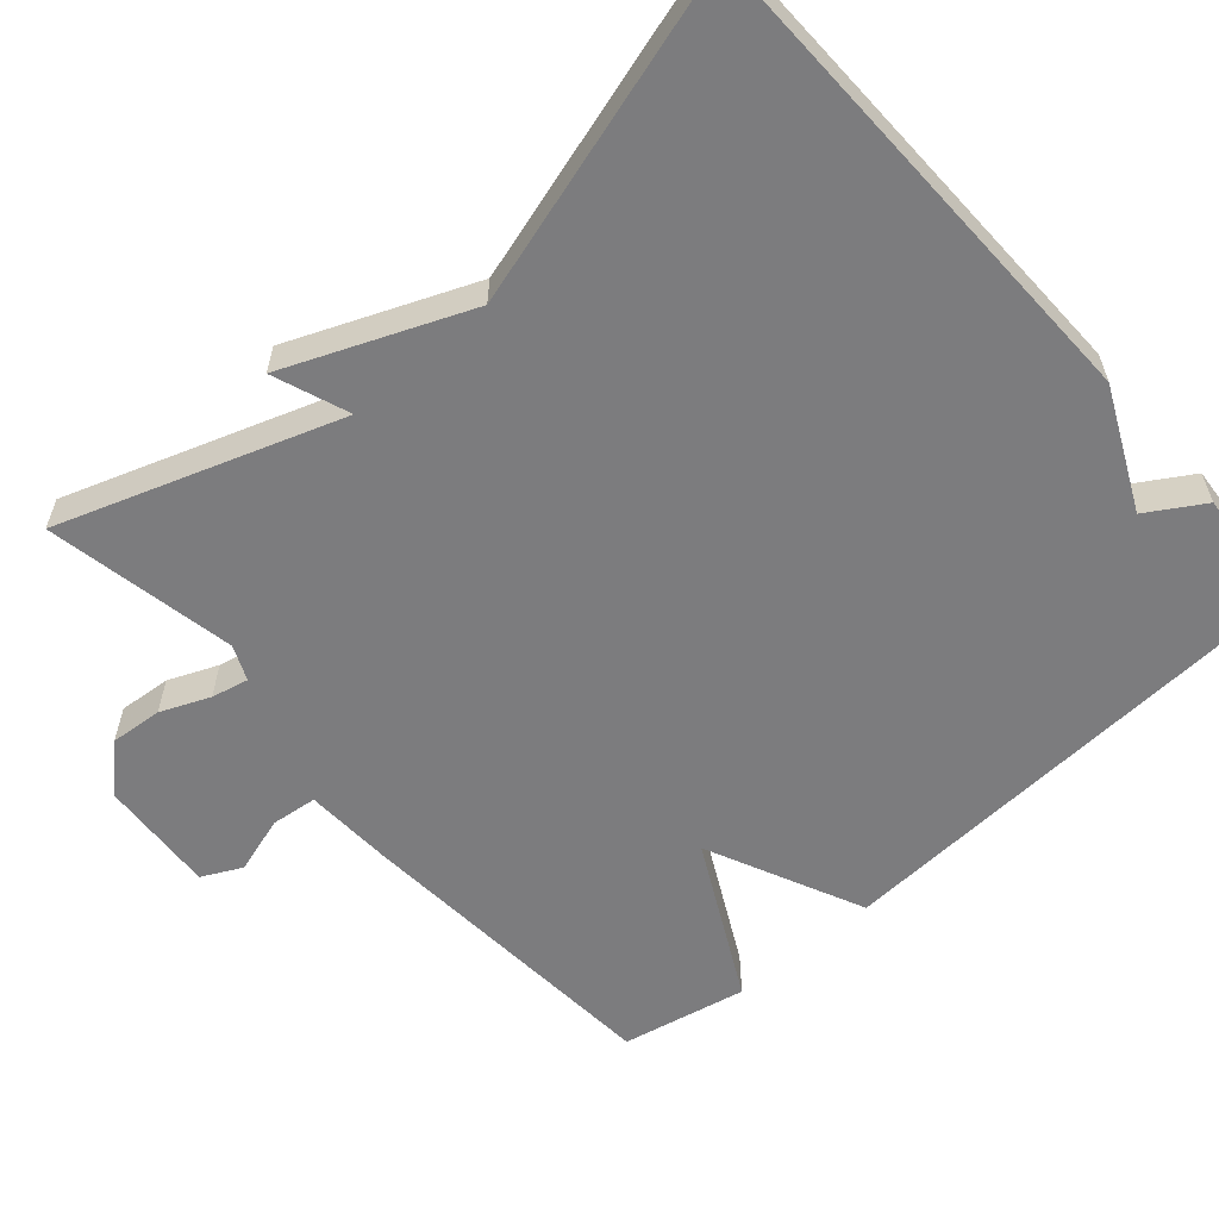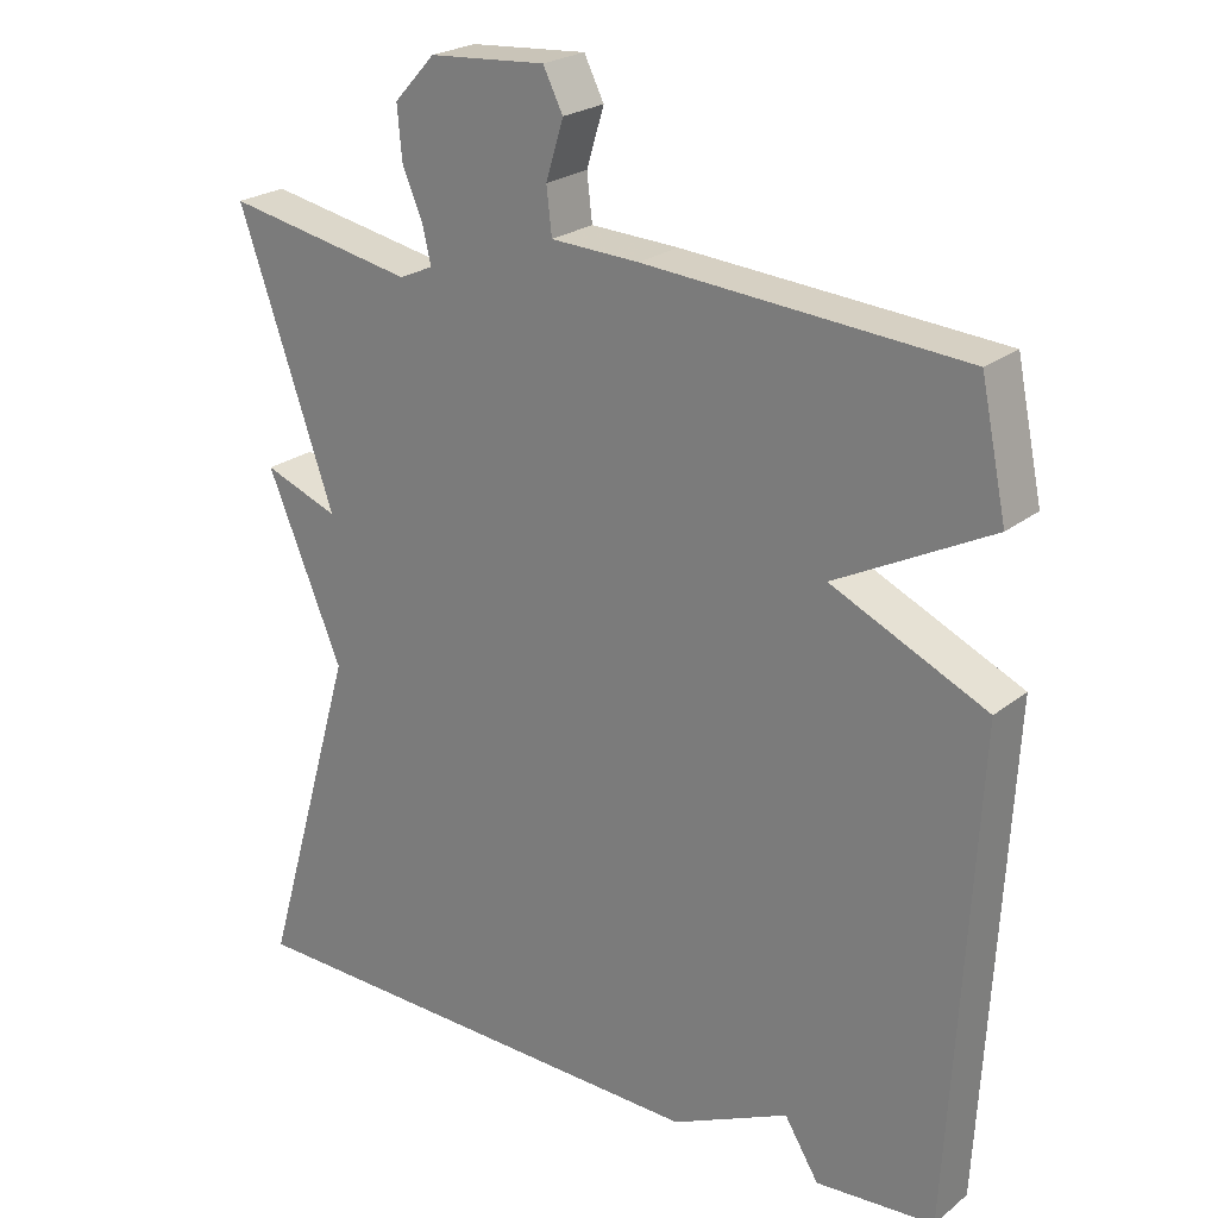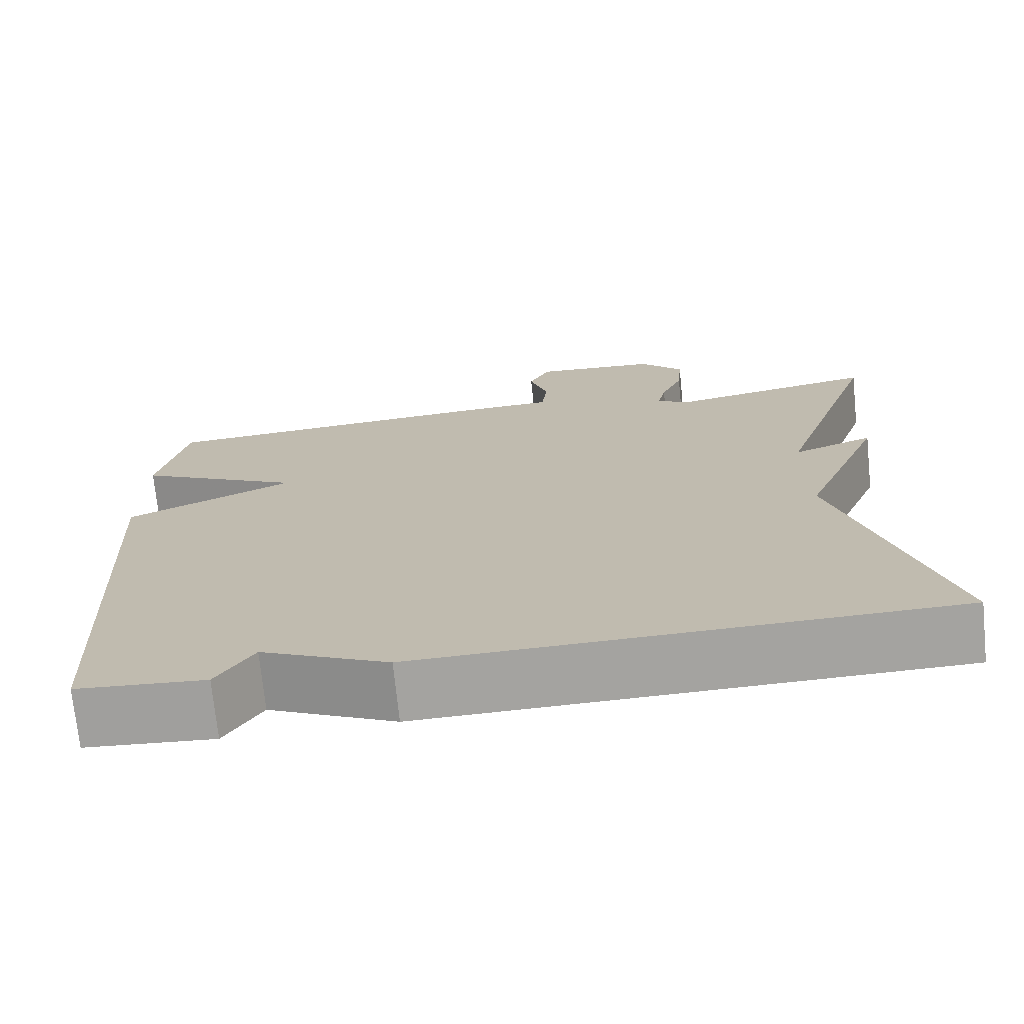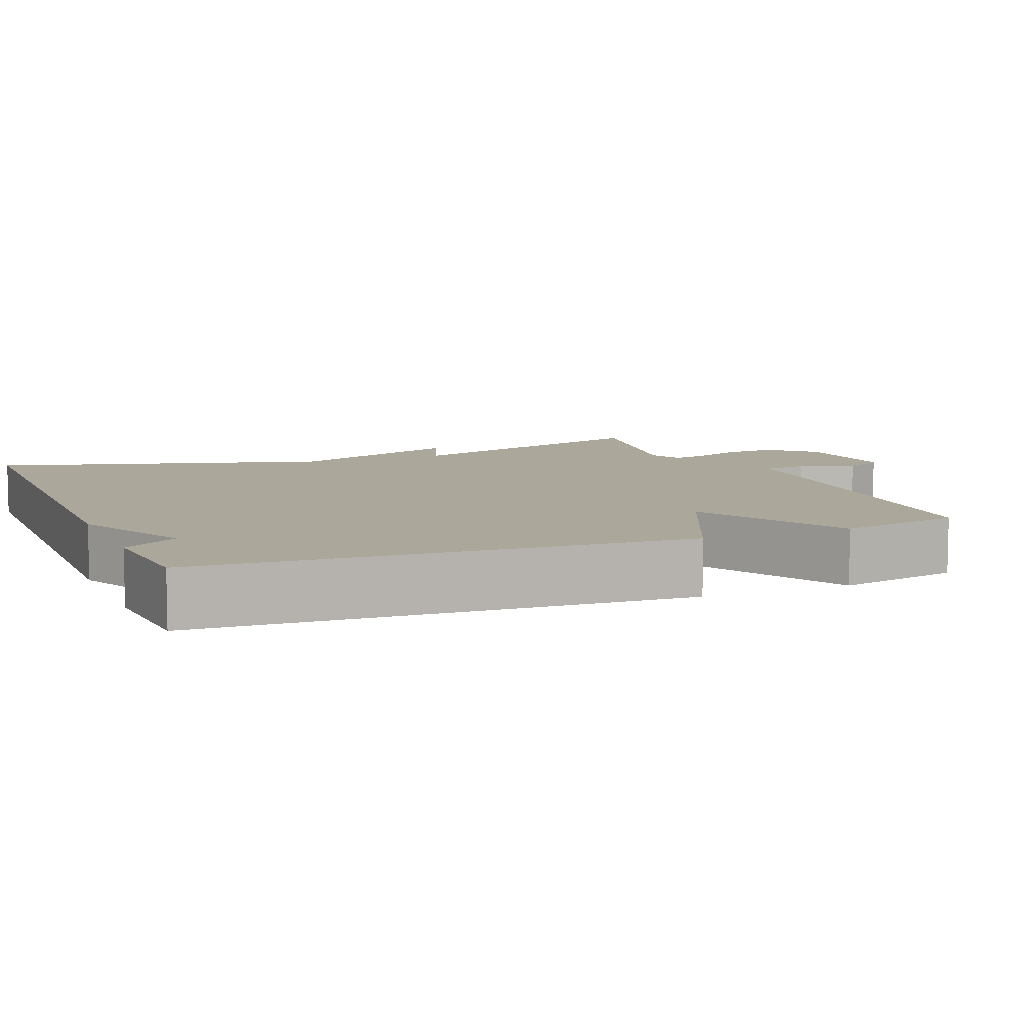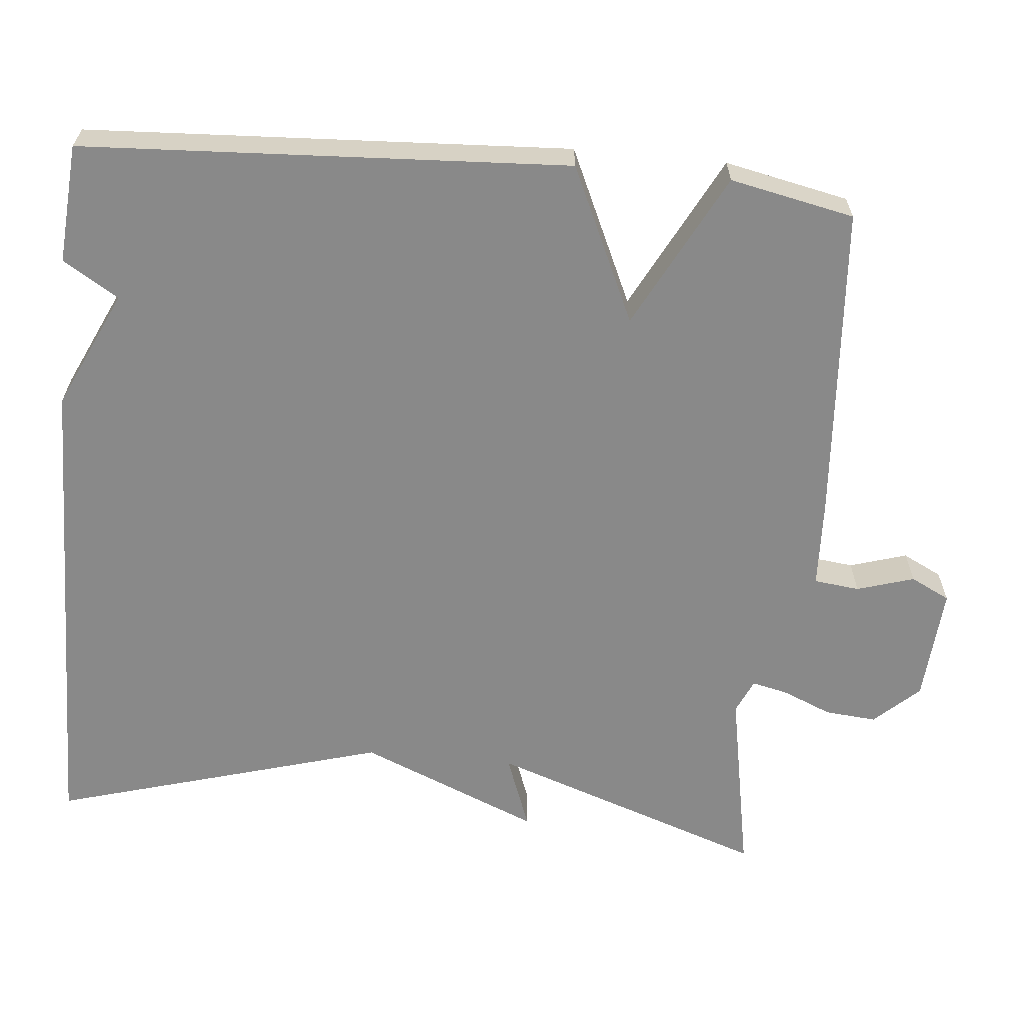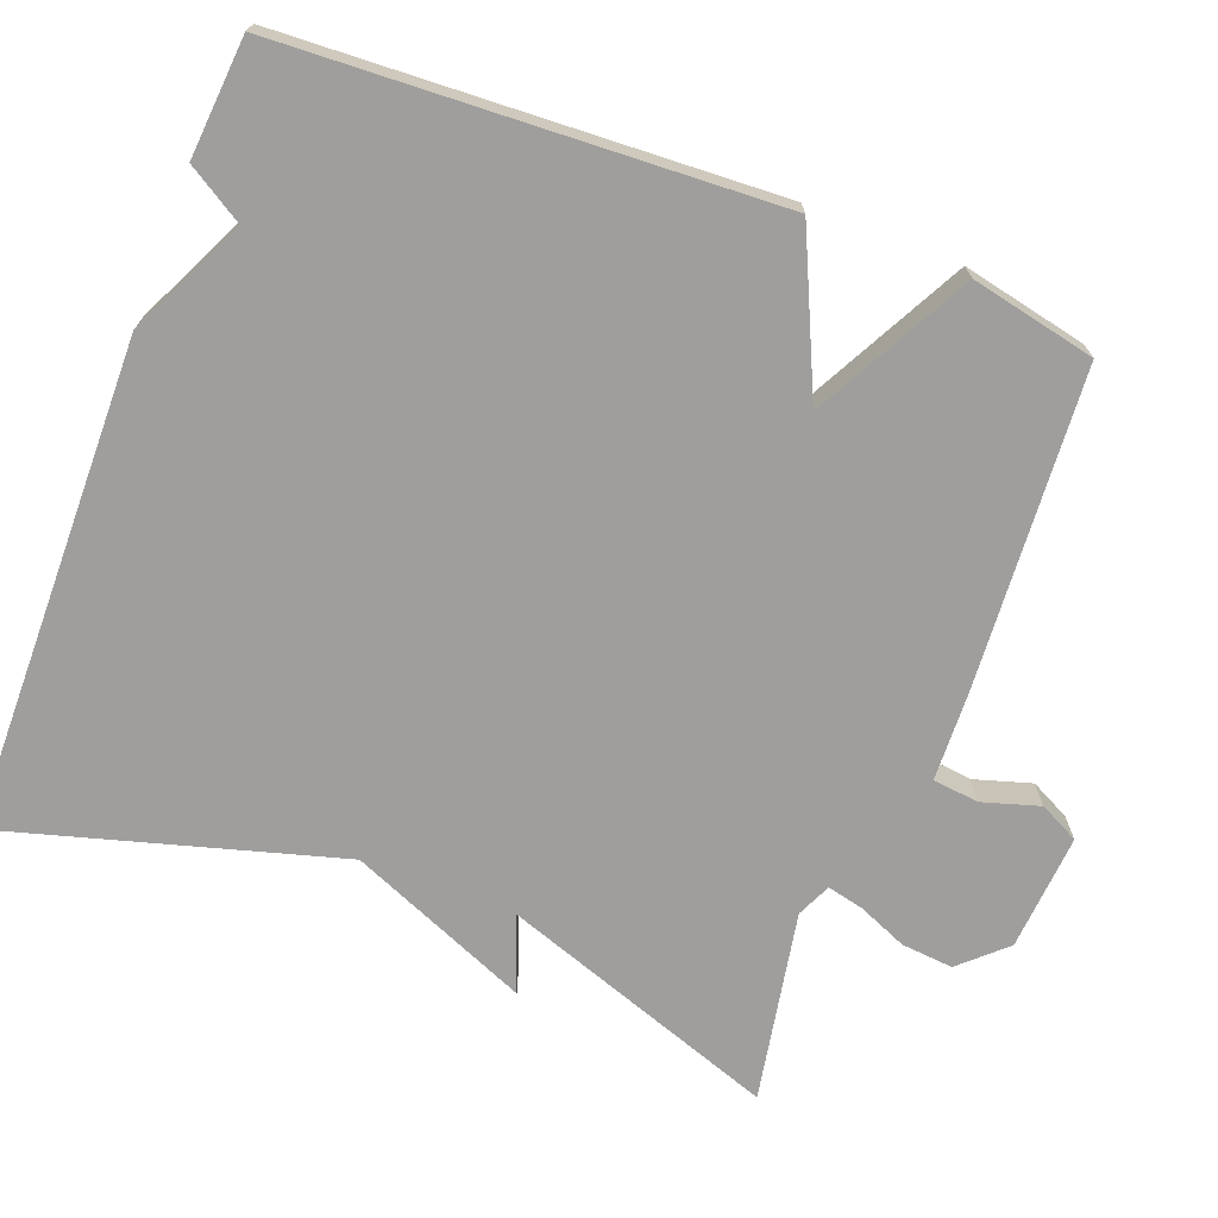
<metadata>
{"format":"obj","ext":"obj","renderer":"f3d","projection":"perspective","resolution":1024,"background":"white","views":[{"elev":-58.9,"azim":131.3,"up":"+Y"},{"elev":23.5,"azim":-142.4,"up":"+Z"},{"elev":-72.6,"azim":5.8,"up":"+Z"},{"elev":8.1,"azim":-112.3,"up":"+Y"},{"elev":-63.1,"azim":-95.4,"up":"+Y"},{"elev":-71.0,"azim":-111.1,"up":"+Y"}]}
</metadata>
<code>
v 0.5 0.07 -0.5
v -0.144 0.07 -0.512
v -0.299 0.07 -0.439
v -0.344 0.07 -0.512
v -0.5 0.07 -0.5
v -0.534 0.07 0.137
v -0.33 0.07 0.231
v -0.534 0.07 0.337
v -0.5 0.07 0.5
v -0.083 0.07 0.53
v 0.033 0.07 0.535
v 0.04 0.07 0.595
v 0.017 0.07 0.67
v 0.043 0.07 0.722
v 0.196 0.07 0.711
v 0.25 0.07 0.653
v 0.244 0.07 0.585
v 0.217 0.07 0.521
v 0.206 0.07 0.473
v 0.251 0.07 0.453
v 0.5 0.07 0.5
v 0.374 0.07 0.137
v 0.473 0.07 0.174
v 0.374 0.07 -0.063
v 0.5 0 -0.5
v -0.144 0 -0.512
v -0.299 0 -0.439
v -0.344 0 -0.512
v -0.5 0 -0.5
v -0.534 0 0.137
v -0.33 0 0.231
v -0.534 0 0.337
v -0.5 0 0.5
v -0.083 0 0.53
v 0.033 0 0.535
v 0.04 0 0.595
v 0.017 0 0.67
v 0.043 0 0.722
v 0.196 0 0.711
v 0.25 0 0.653
v 0.244 0 0.585
v 0.217 0 0.521
v 0.206 0 0.473
v 0.251 0 0.453
v 0.5 0 0.5
v 0.374 0 0.137
v 0.473 0 0.174
v 0.374 0 -0.063
f 22 23 24
f 20 21 22
f 19 20 22 24
f 16 17 18
f 15 16 18
f 14 15 18
f 13 14 18
f 12 13 18
f 11 12 18 19
f 11 19 24
f 10 11 24
f 9 10 24
f 8 9 24
f 7 8 24
f 5 6 7
f 4 5 7
f 3 4 7
f 3 7 24
f 2 3 24
f 1 2 24
f 48 47 46
f 46 45 44
f 48 46 44 43
f 42 41 40
f 42 40 39
f 42 39 38
f 42 38 37
f 42 37 36
f 43 42 36 35
f 48 43 35
f 48 35 34
f 48 34 33
f 48 33 32
f 48 32 31
f 31 30 29
f 31 29 28
f 31 28 27
f 48 31 27
f 48 27 26
f 48 26 25
f 1 25 26 2
f 2 26 27 3
f 3 27 28 4
f 4 28 29 5
f 5 29 30 6
f 6 30 31 7
f 7 31 32 8
f 8 32 33 9
f 9 33 34 10
f 10 34 35 11
f 11 35 36 12
f 12 36 37 13
f 13 37 38 14
f 14 38 39 15
f 15 39 40 16
f 16 40 41 17
f 17 41 42 18
f 18 42 43 19
f 19 43 44 20
f 20 44 45 21
f 21 45 46 22
f 22 46 47 23
f 23 47 48 24
f 24 48 25 1

</code>
